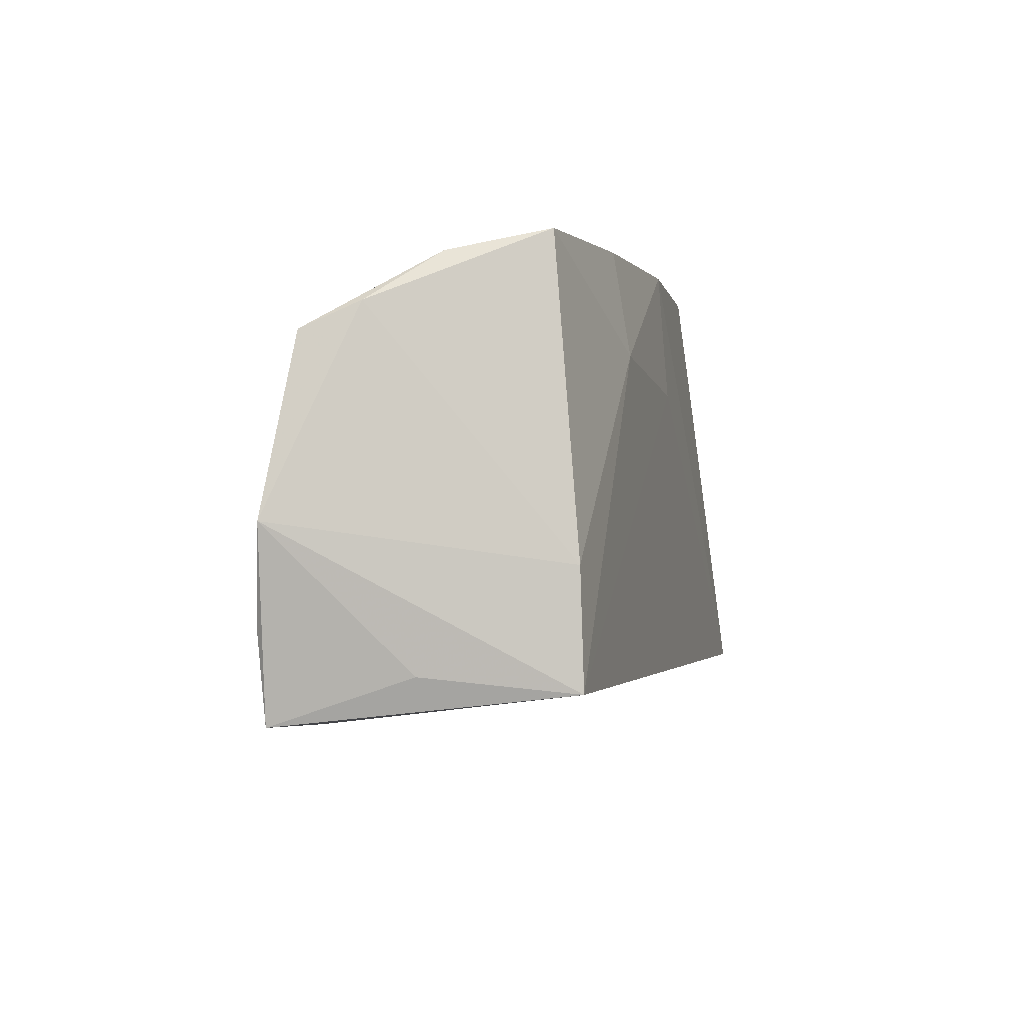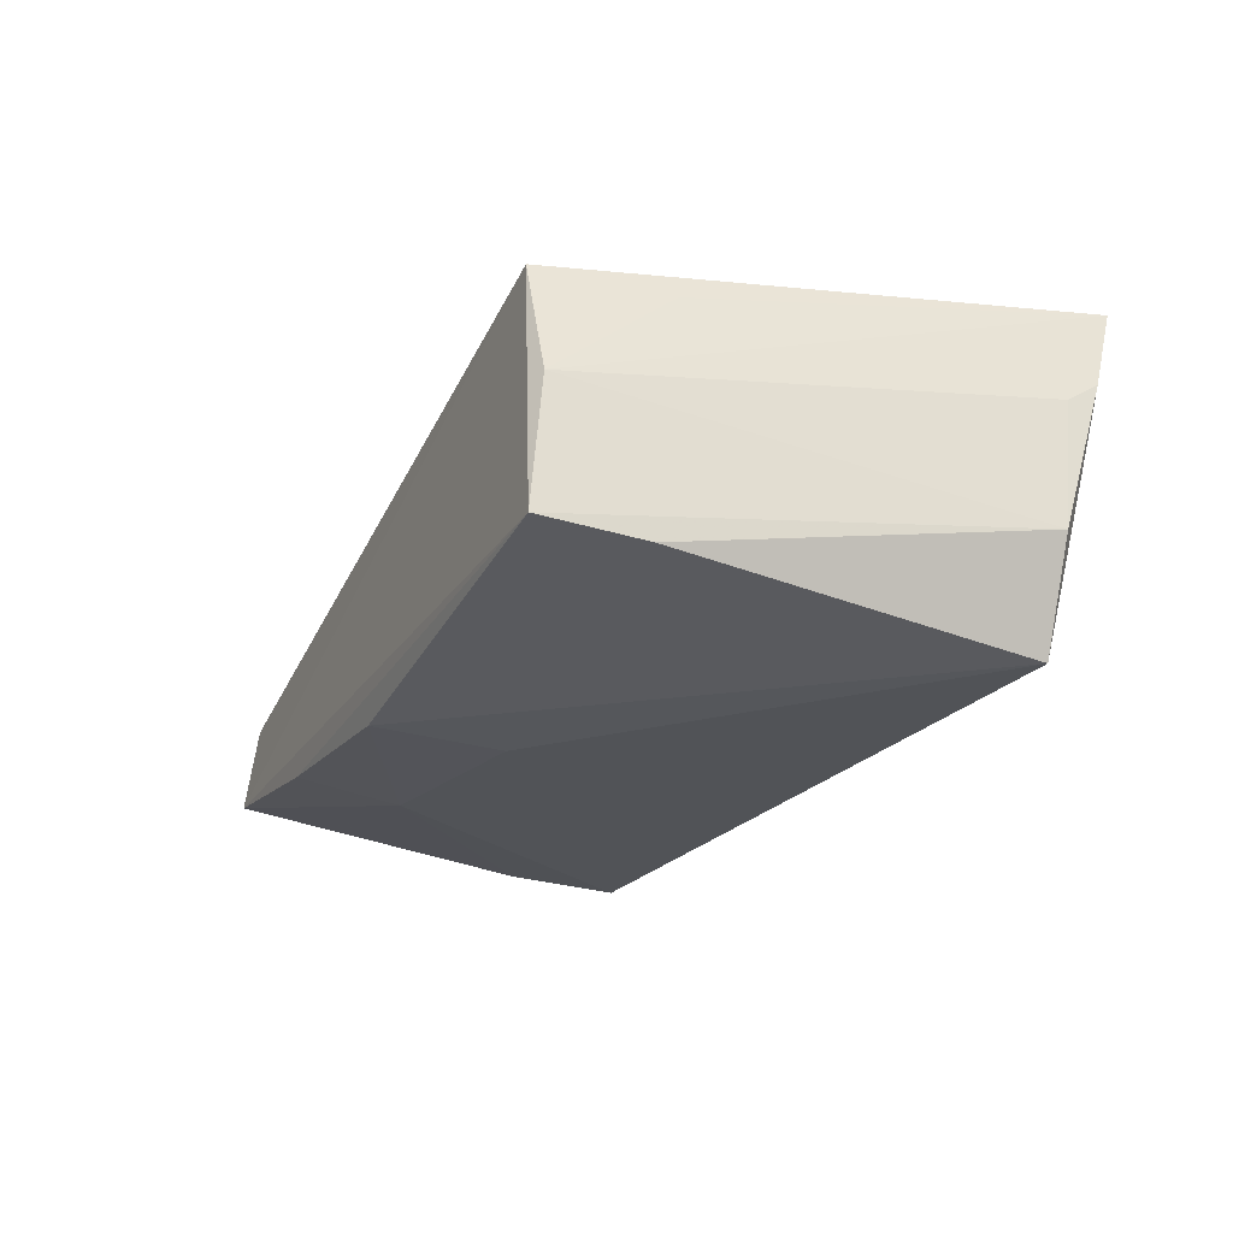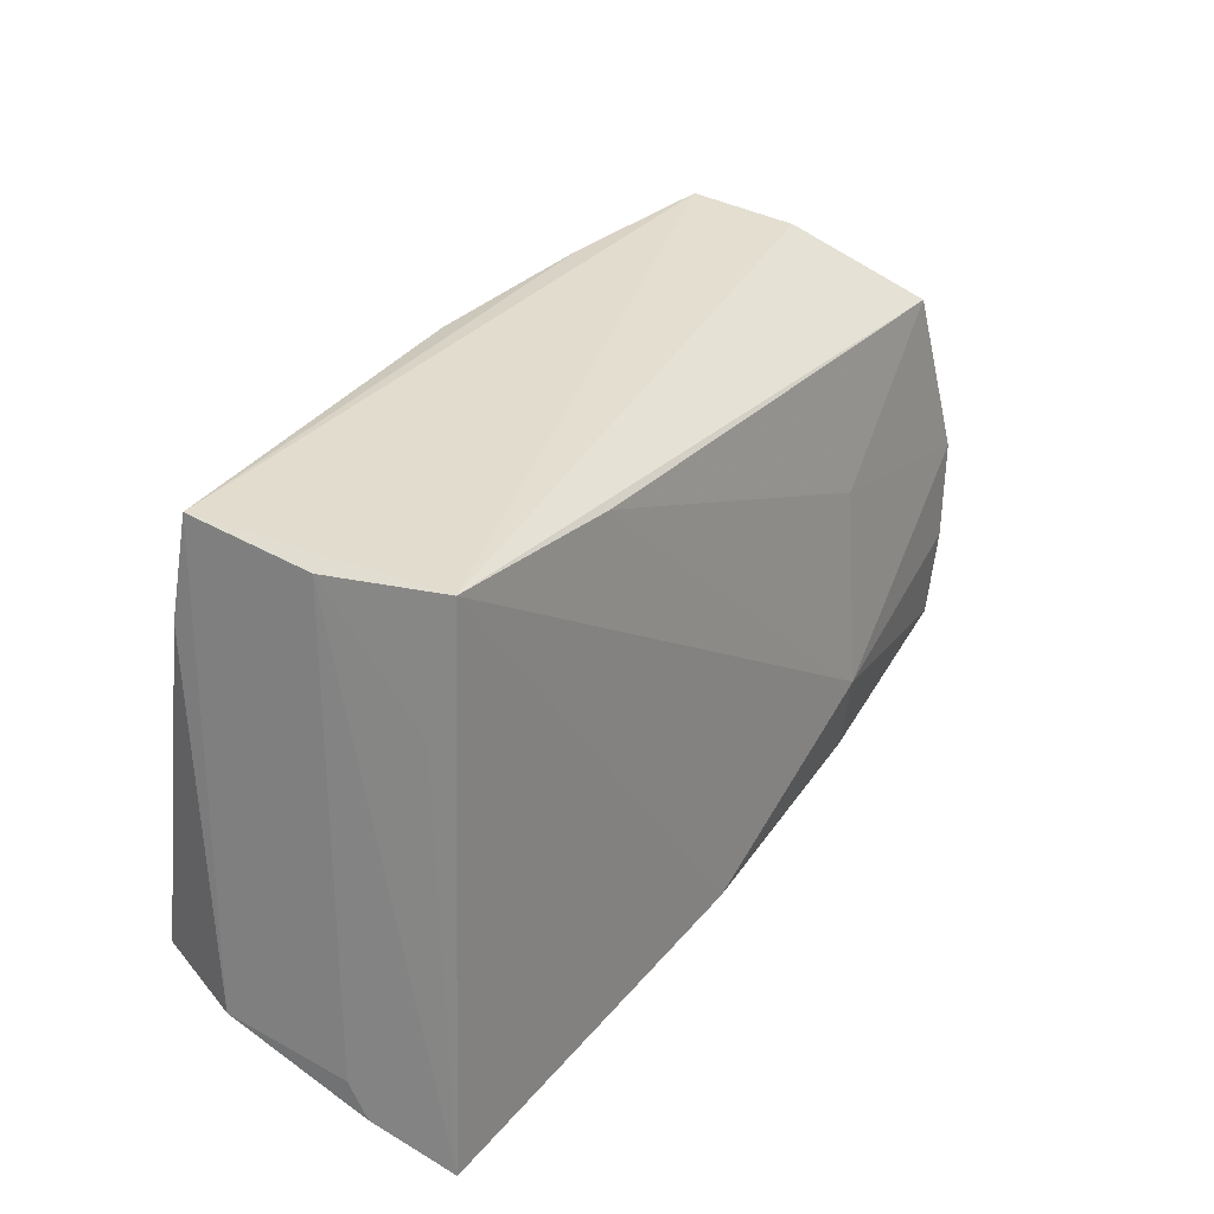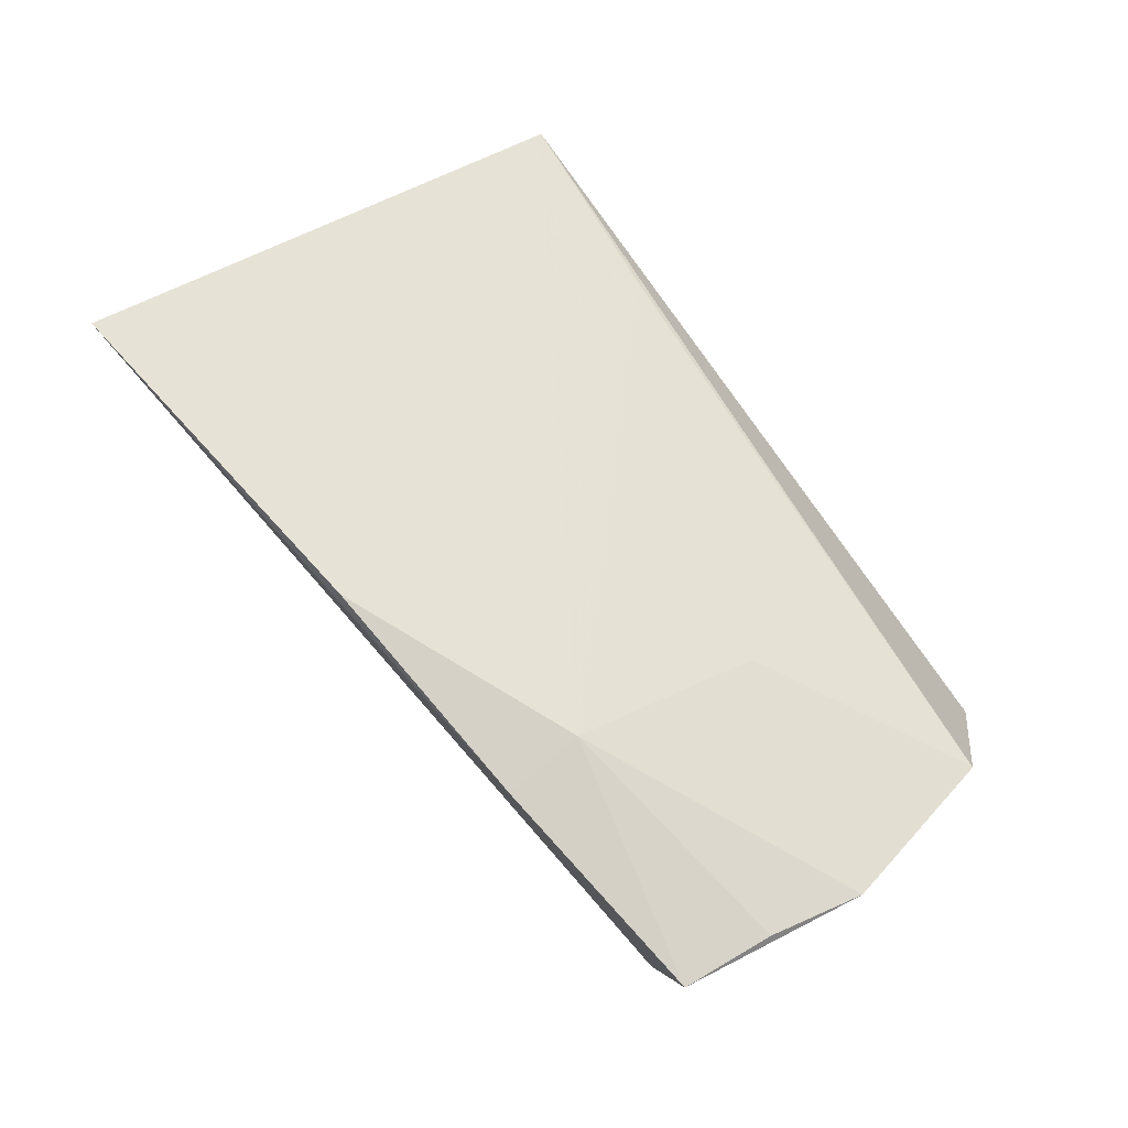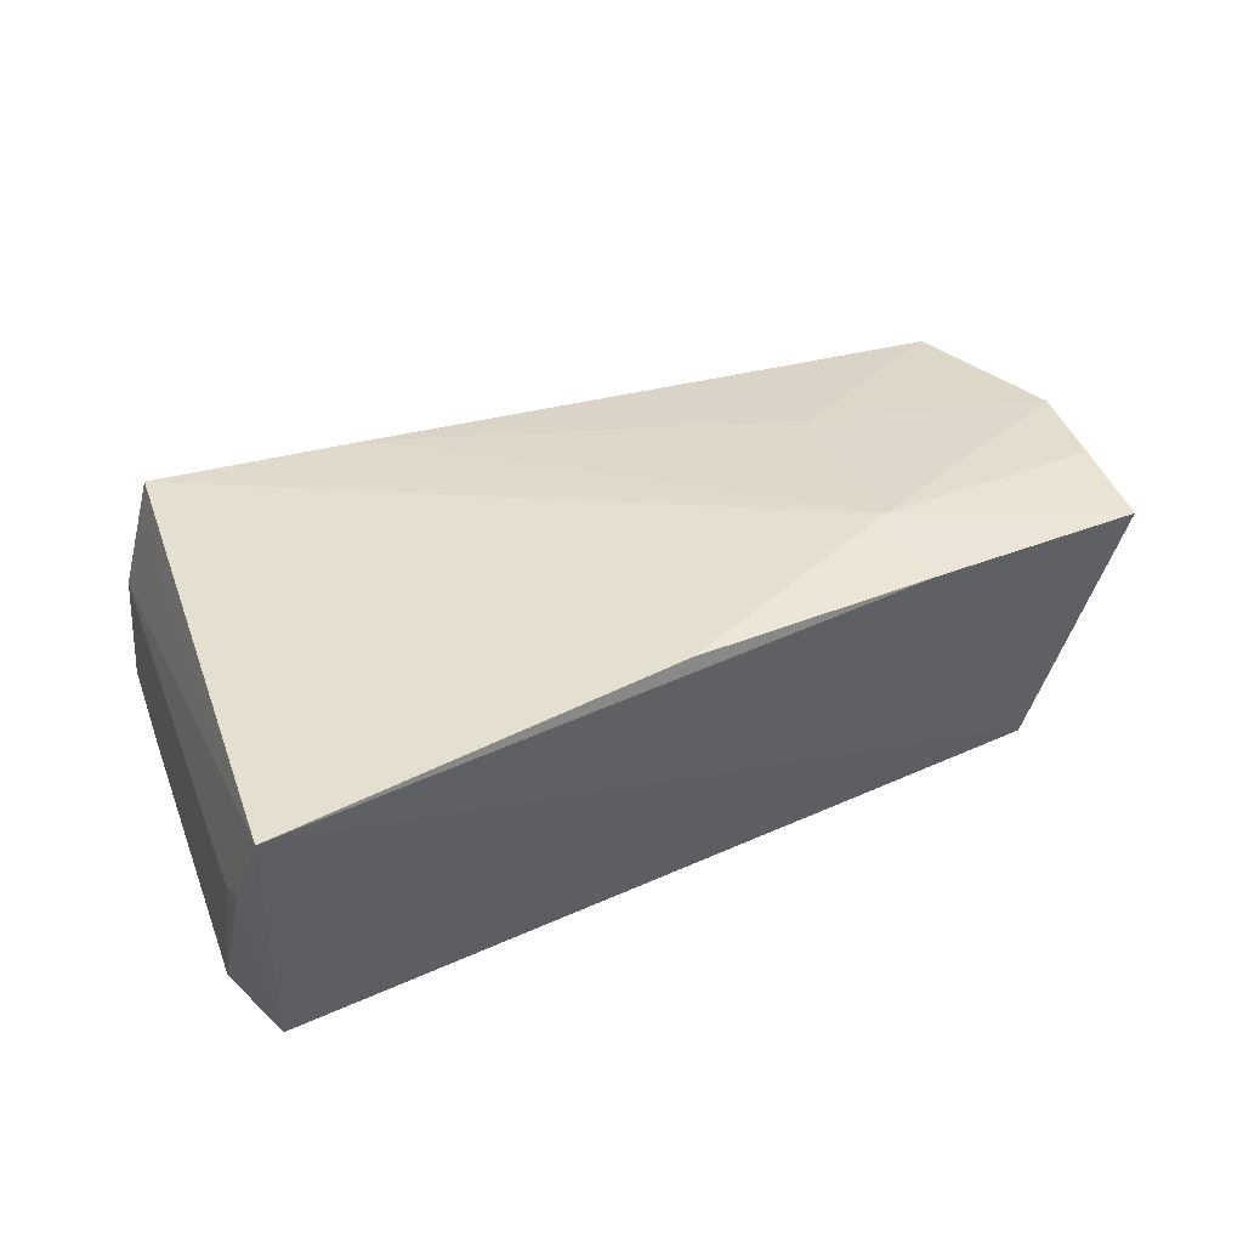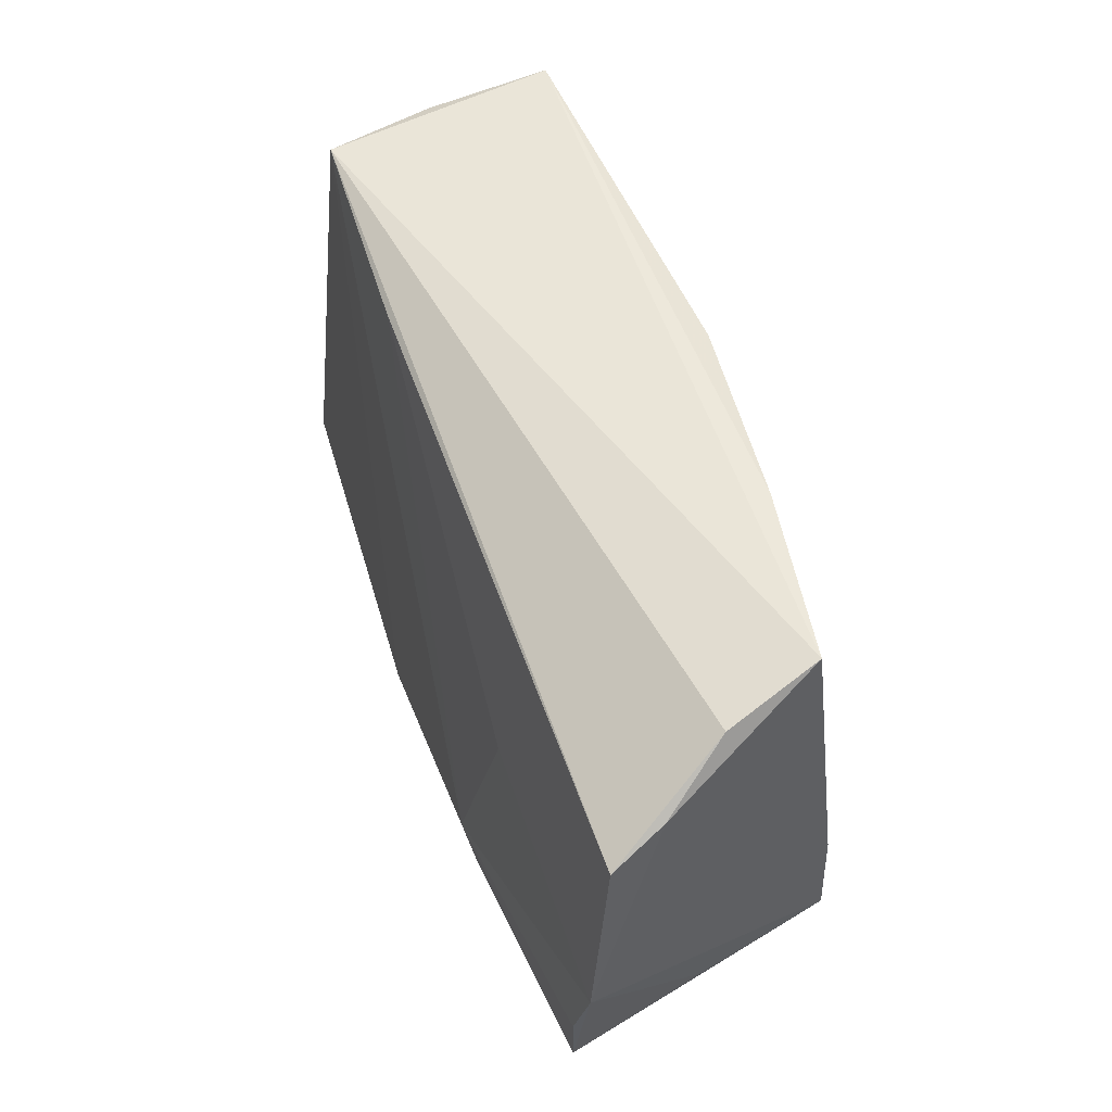
<metadata>
{"format":"obj","ext":"obj","renderer":"f3d","projection":"perspective","resolution":1024,"background":"white","views":[{"elev":0.3,"azim":105.1,"up":"+Y"},{"elev":-21.9,"azim":-114.8,"up":"+Z"},{"elev":32.7,"azim":-55.0,"up":"+Y"},{"elev":67.8,"azim":52.8,"up":"+Z"},{"elev":42.0,"azim":-26.9,"up":"+Z"},{"elev":55.0,"azim":73.5,"up":"+Y"}]}
</metadata>
<code>
v 0.05527 -0.01914 -0.001779
v -0.04287 0.03056 0.01667
v -0.05217 -0.03367 0.02128
v 0.0461 0.03188 -0.01543
v -0.04597 0.0151 0.01498
v 0.05809 0.01993 0.0112
v 0.03241 0.005949 0.01643
v 0.06227 -0.001623 0.01437
v -0.05495 -0.02404 -0.00701
v -0.001323 0.01501 -0.01978
v 0.02344 0.01872 -0.01969
v -0.04924 0.01951 -0.01423
v 0.05561 0.02326 0.004444
v -0.04771 0.03188 -0.01282
v -0.01716 0.02715 0.01594
v -0.002607 -0.02973 0.02175
v 0.0491 -0.006607 -0.01924
v 0.02885 -0.02787 0.01903
v -0.05394 -0.02608 0.00857
v 0.05828 -0.02499 0.015
v 0.02416 0.03161 -0.01766
v 0.04944 -0.02121 -0.01978
v 0.05019 0.02924 -0.00358
v -0.04731 0.03018 -0.002216
v -0.05394 -0.03014 0.01118
v -0.0001488 0.03096 -0.01872
v -0.04994 -0.02399 -0.01978
v -0.047 0.03016 0.002891
v 0.02834 -0.01761 0.02062
v 0.05966 -0.01348 0.01552
f 27 14 26
f 22 3 27
f 2 14 28
f 6 23 2
f 4 14 2
f 2 23 4
f 10 27 26
f 22 27 10
f 9 14 12
f 12 27 9
f 14 27 12
f 2 3 16
f 16 29 2
f 8 29 30
f 19 28 9
f 3 28 19
f 24 14 9
f 9 28 24
f 24 28 14
f 5 3 2
f 2 28 5
f 5 28 3
f 7 29 8
f 8 6 7
f 11 10 26
f 22 10 11
f 13 6 8
f 23 6 13
f 13 4 23
f 1 22 8
f 20 30 29
f 22 1 20
f 8 30 20
f 20 1 8
f 25 19 9
f 3 19 25
f 9 27 25
f 25 27 3
f 15 6 2
f 15 7 6
f 2 29 15
f 29 7 15
f 21 11 26
f 4 11 21
f 26 14 21
f 14 4 21
f 22 11 17
f 17 11 4
f 4 13 17
f 8 22 17
f 17 13 8
f 29 16 18
f 18 20 29
f 18 16 3
f 18 3 22
f 22 20 18

</code>
